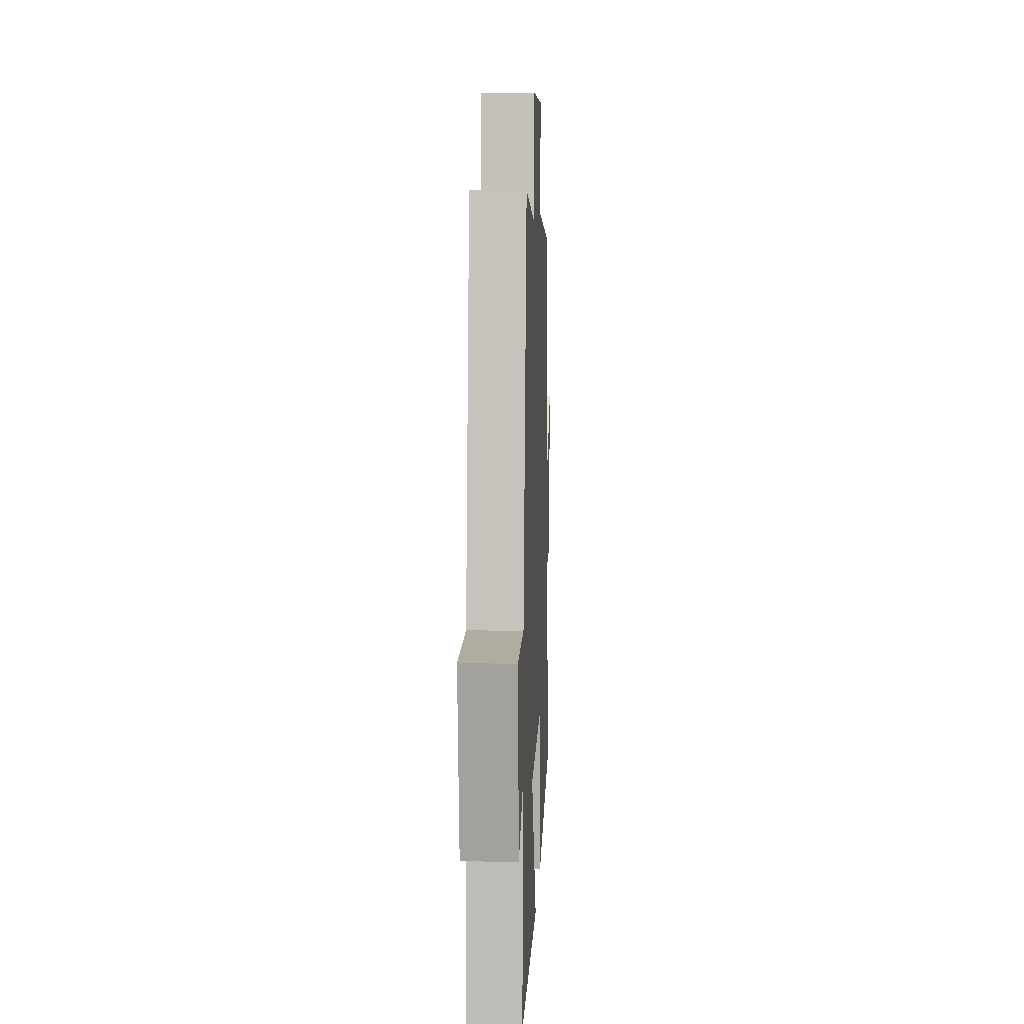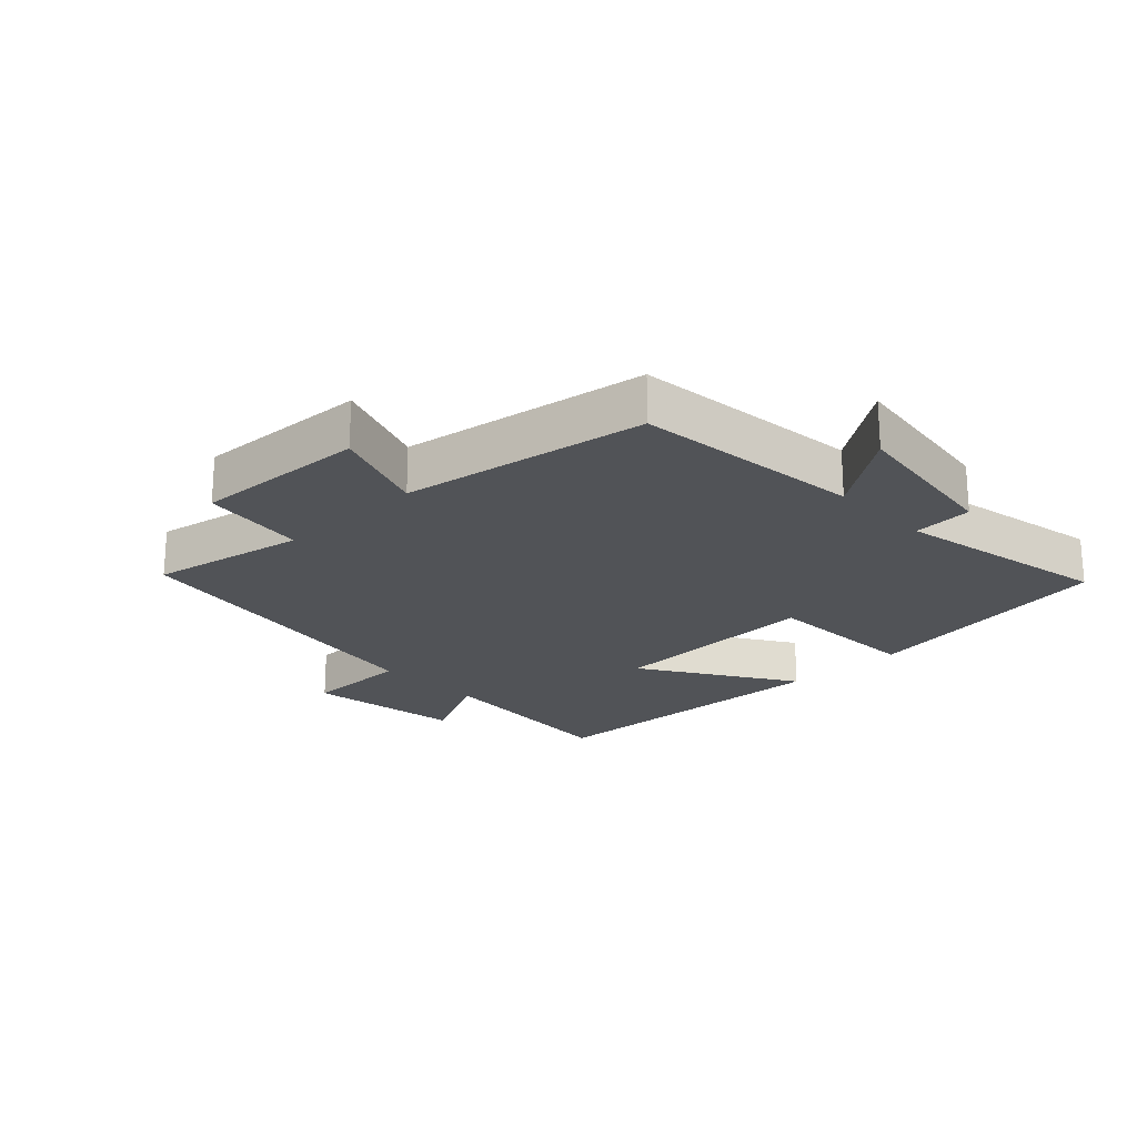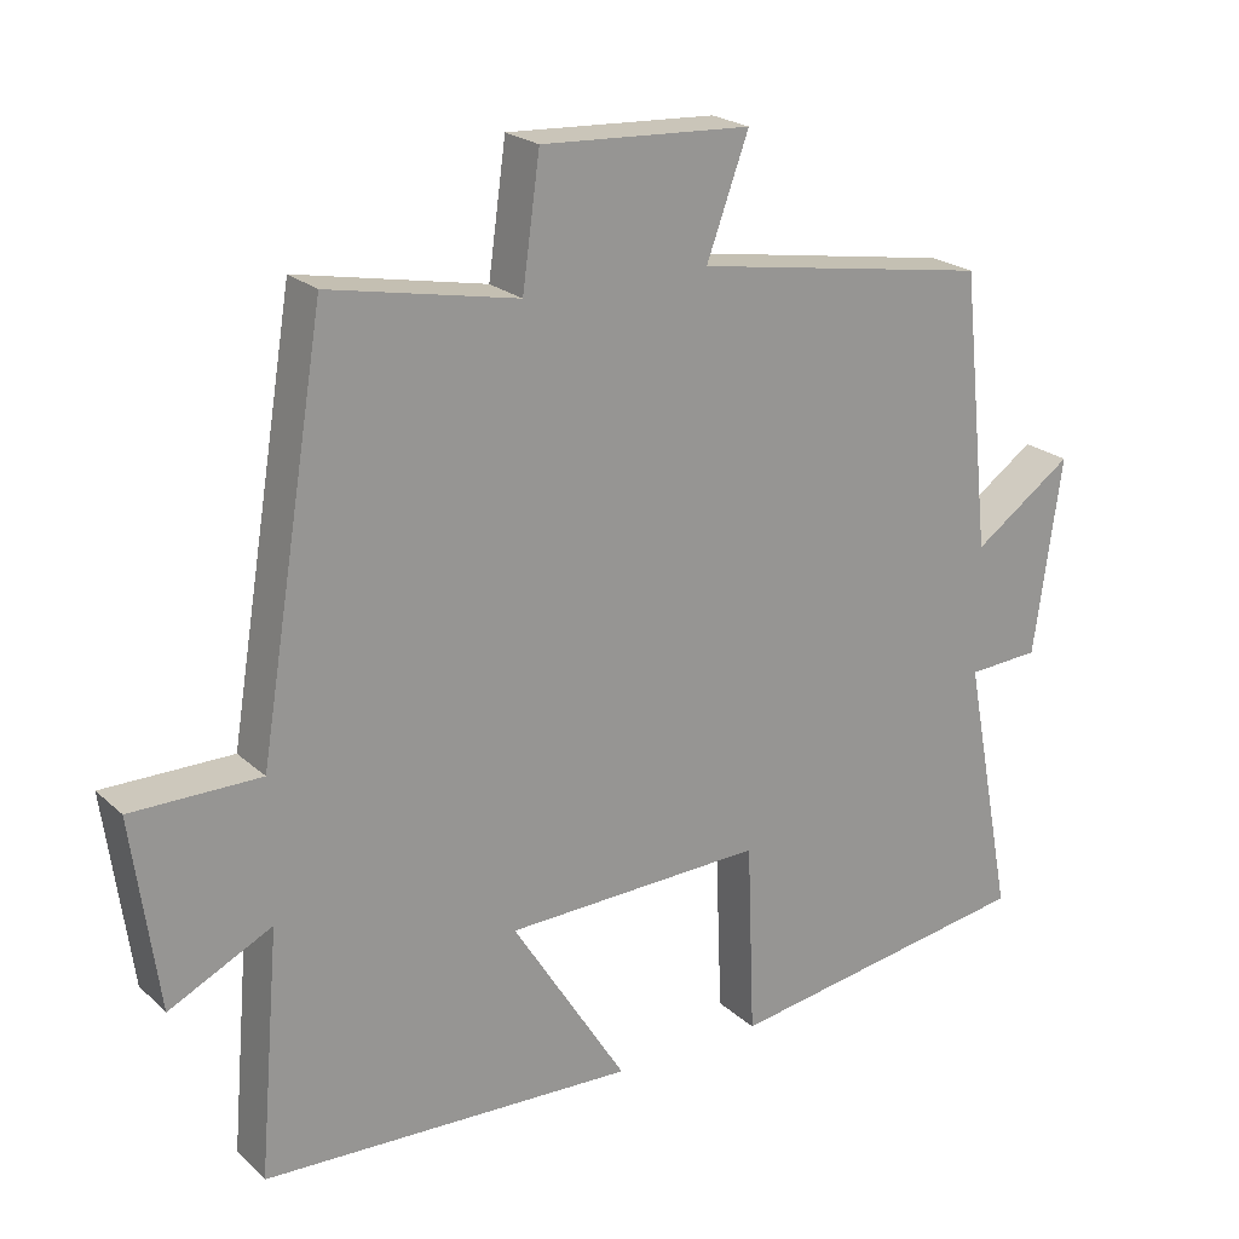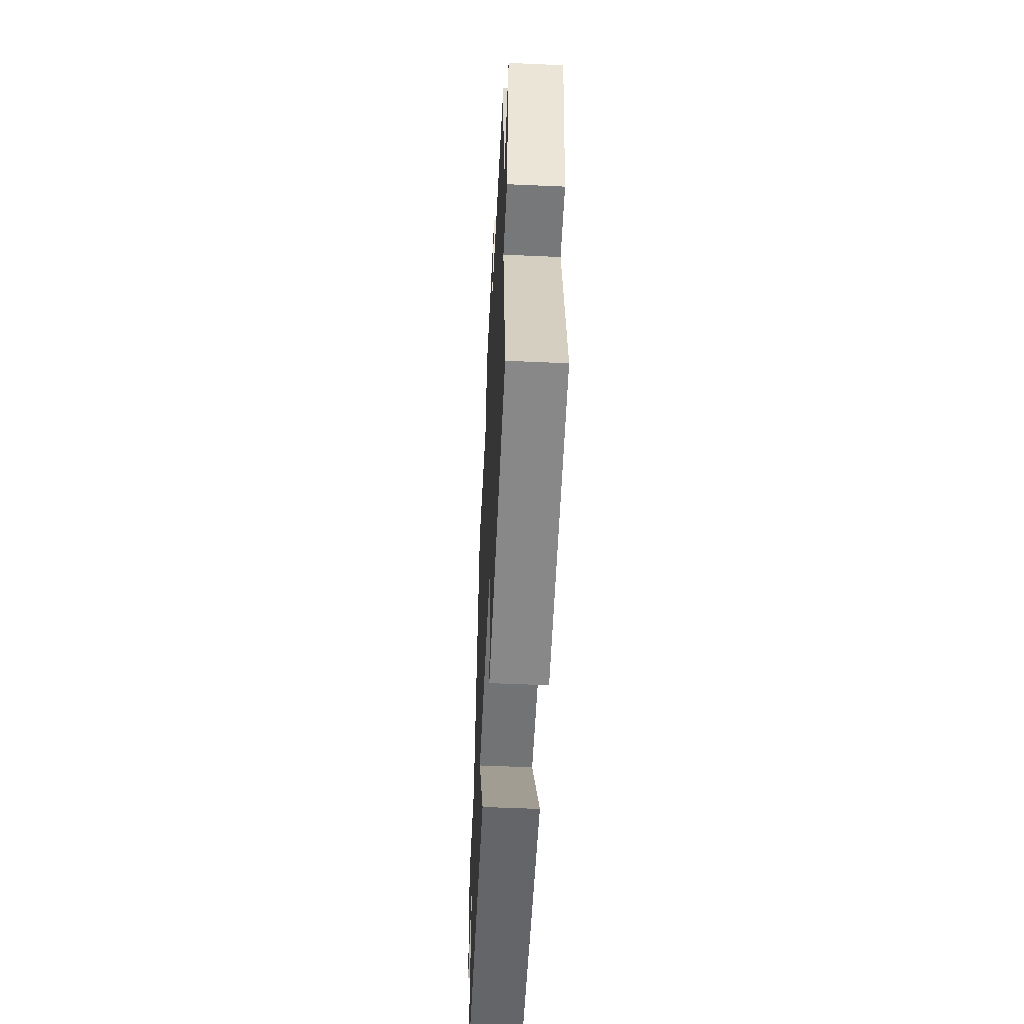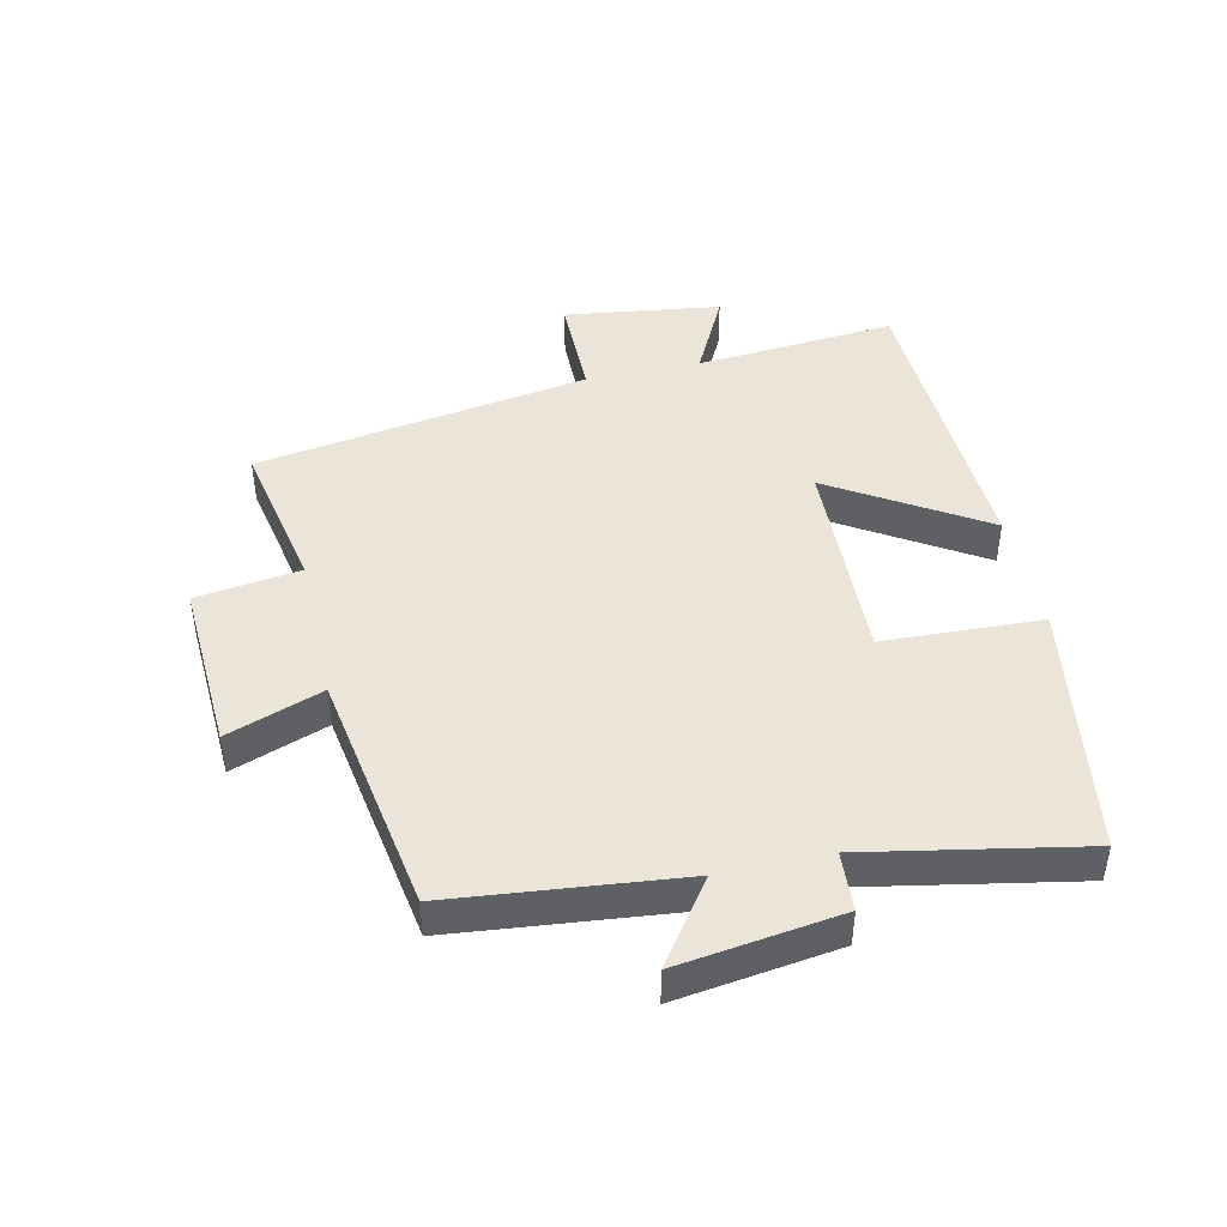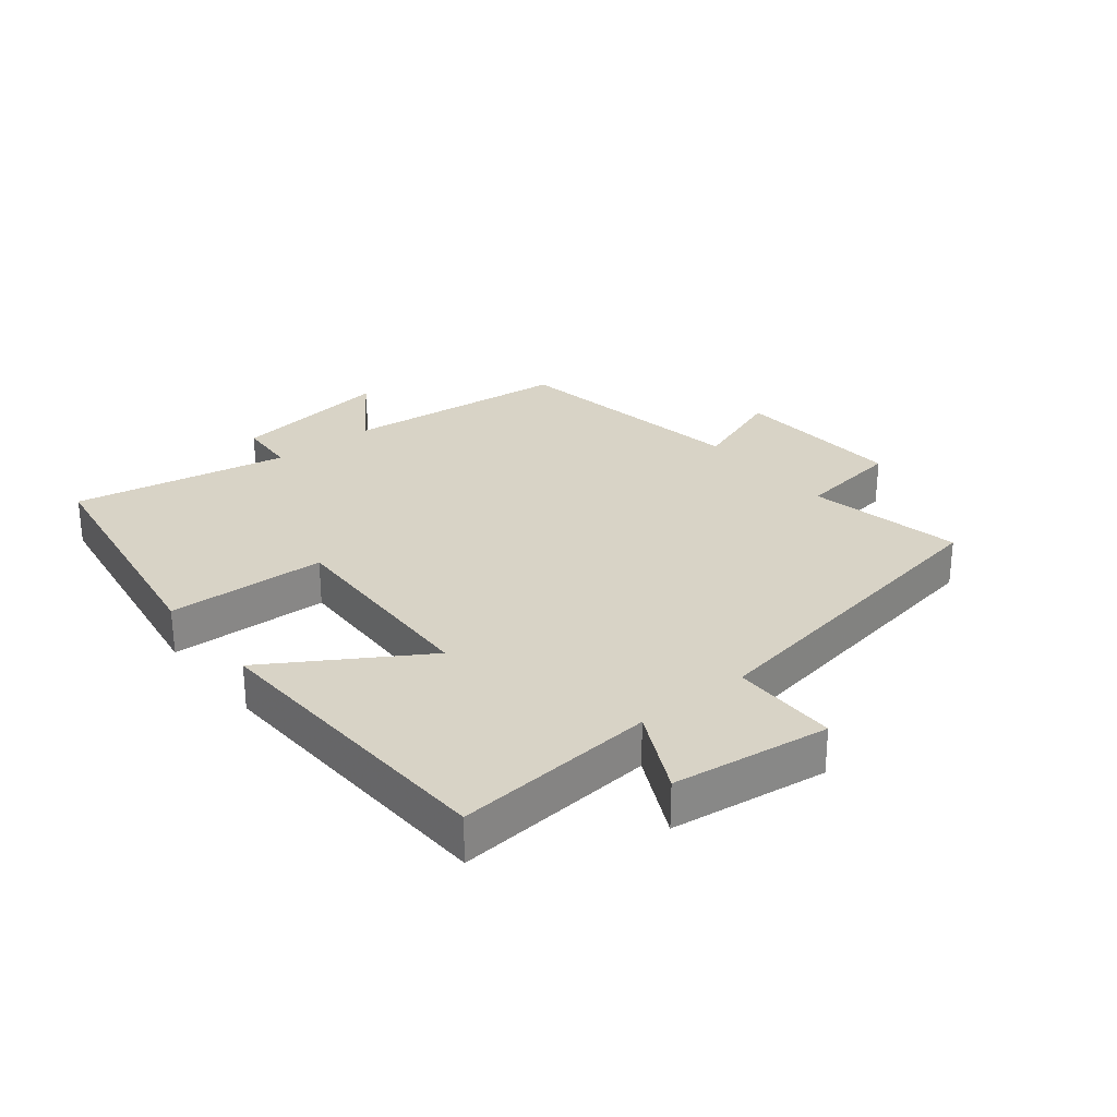
<metadata>
{"format":"obj","ext":"obj","renderer":"f3d","projection":"perspective","resolution":1024,"background":"white","views":[{"elev":9.8,"azim":-87.5,"up":"+Z"},{"elev":-21.7,"azim":43.9,"up":"+Y"},{"elev":22.0,"azim":-33.5,"up":"+Z"},{"elev":-53.7,"azim":87.3,"up":"+Z"},{"elev":44.5,"azim":77.4,"up":"+Y"},{"elev":28.1,"azim":-129.0,"up":"+Y"}]}
</metadata>
<code>
v 0.462 0.07 0.437
v 0.5 0.07 0.076
v 0.63 0.07 0.168
v 0.594 0.07 -0.088
v 0.5 0.07 -0.094
v 0.565 0.07 -0.435
v 0.159 0.07 -0.5
v 0.149 0.07 -0.249
v -0.189 0.07 -0.261
v -0.039 0.07 -0.5
v -0.527 0.07 -0.481
v -0.5 0.07 -0.163
v -0.634 0.07 -0.23
v -0.668 0.07 0.018
v -0.5 0.07 0.019
v -0.413 0.07 0.548
v -0.167 0.07 0.5
v -0.144 0.07 0.665
v 0.13 0.07 0.651
v 0.075 0.07 0.5
v 0.462 0 0.437
v 0.5 0 0.076
v 0.63 0 0.168
v 0.594 0 -0.088
v 0.5 0 -0.094
v 0.565 0 -0.435
v 0.159 0 -0.5
v 0.149 0 -0.249
v -0.189 0 -0.261
v -0.039 0 -0.5
v -0.527 0 -0.481
v -0.5 0 -0.163
v -0.634 0 -0.23
v -0.668 0 0.018
v -0.5 0 0.019
v -0.413 0 0.548
v -0.167 0 0.5
v -0.144 0 0.665
v 0.13 0 0.651
v 0.075 0 0.5
f 17 18 19 20
f 17 20 1 2
f 15 16 17 2
f 12 13 14 15
f 12 15 2
f 9 10 11 12
f 8 9 12 2
f 5 6 7 8
f 5 8 2 3
f 3 4 5
f 40 39 38 37
f 22 21 40 37
f 22 37 36 35
f 35 34 33 32
f 22 35 32
f 32 31 30 29
f 22 32 29 28
f 28 27 26 25
f 23 22 28 25
f 25 24 23
f 1 21 22 2
f 2 22 23 3
f 3 23 24 4
f 4 24 25 5
f 5 25 26 6
f 6 26 27 7
f 7 27 28 8
f 8 28 29 9
f 9 29 30 10
f 10 30 31 11
f 11 31 32 12
f 12 32 33 13
f 13 33 34 14
f 14 34 35 15
f 15 35 36 16
f 16 36 37 17
f 17 37 38 18
f 18 38 39 19
f 19 39 40 20
f 20 40 21 1

</code>
